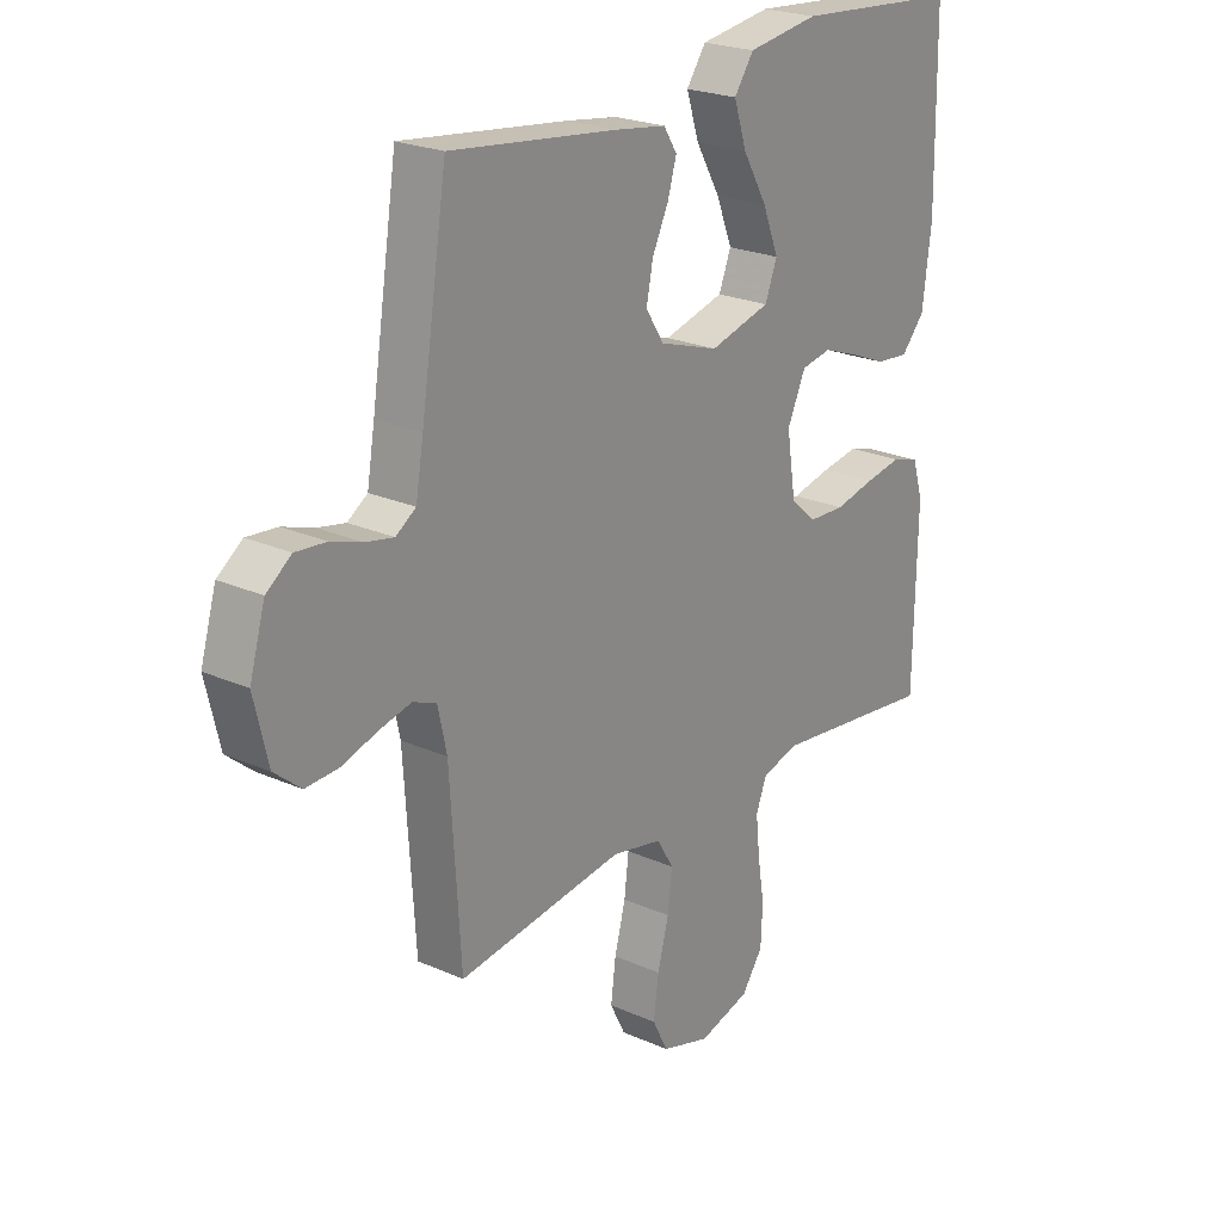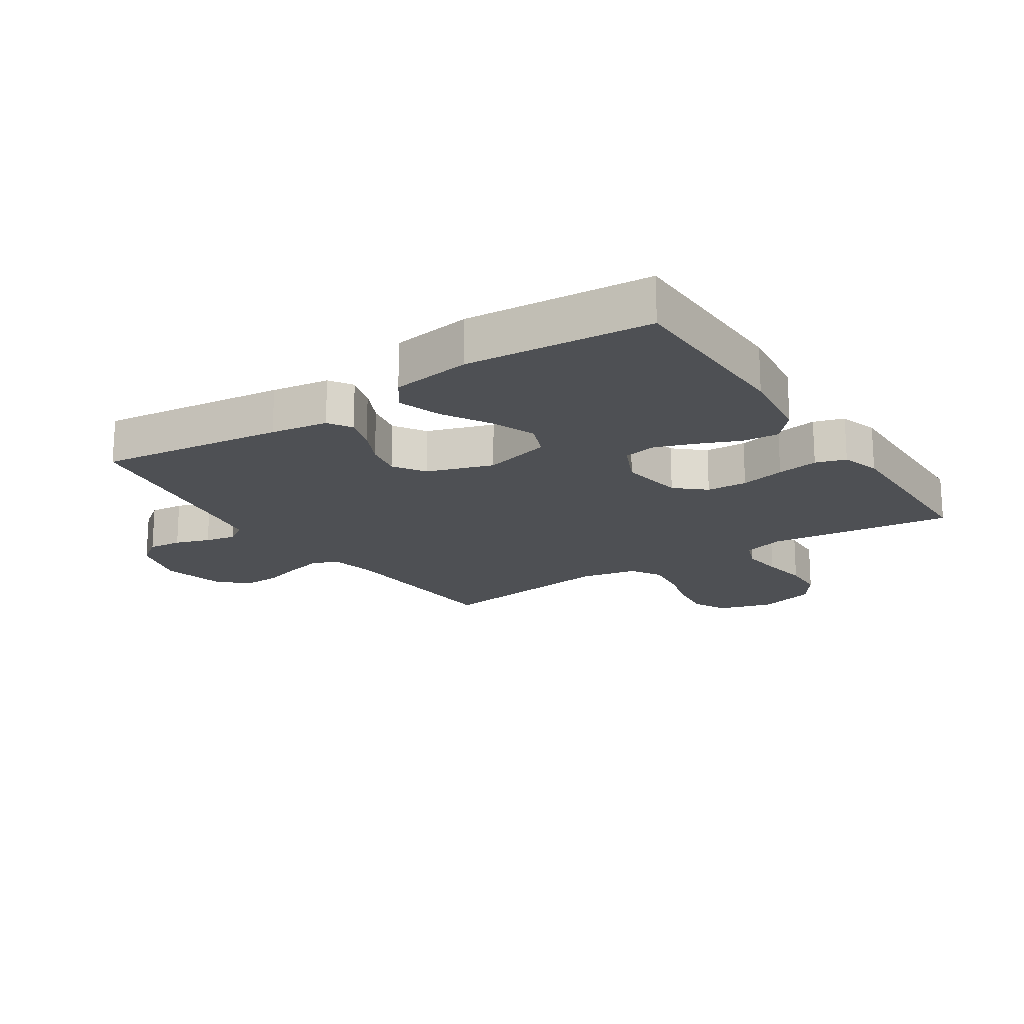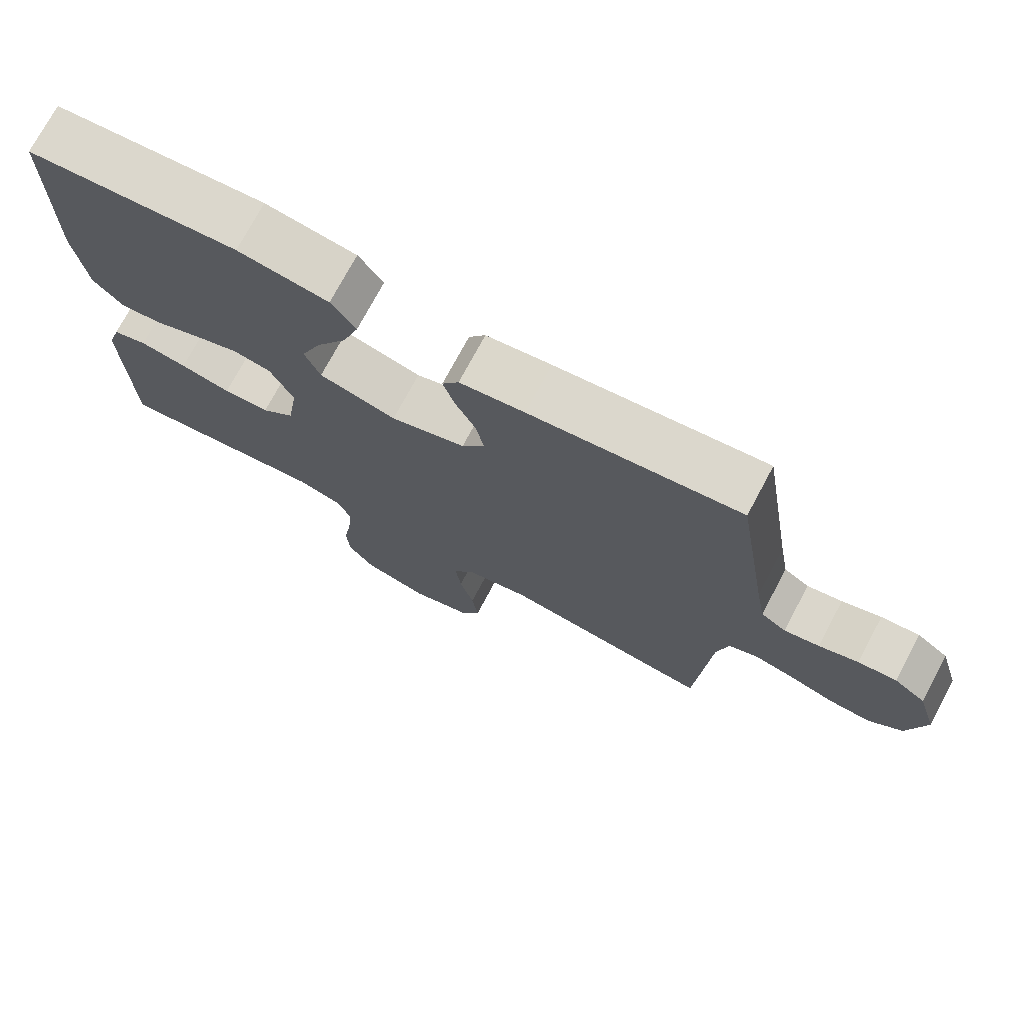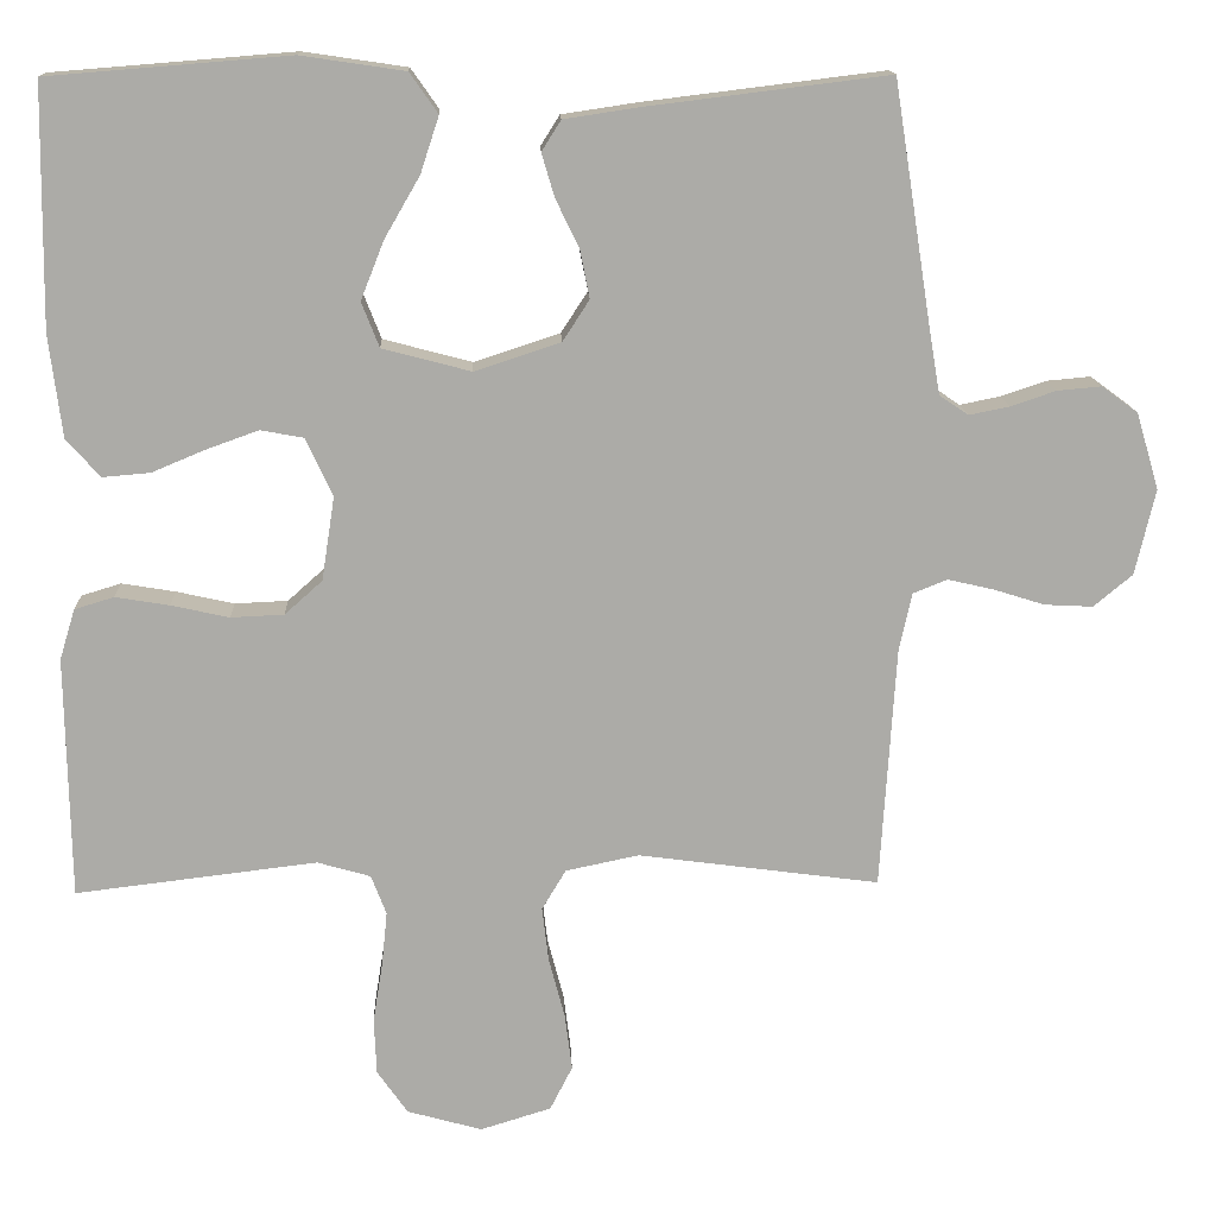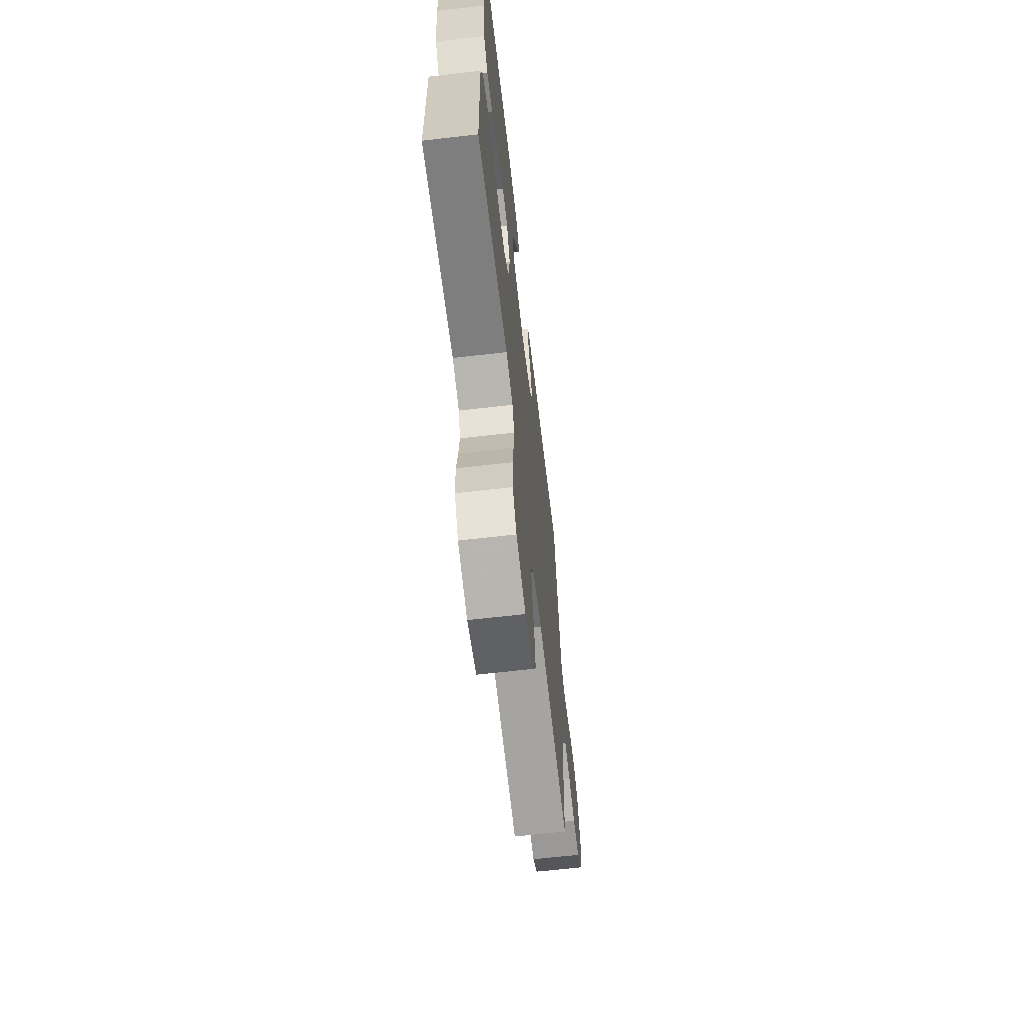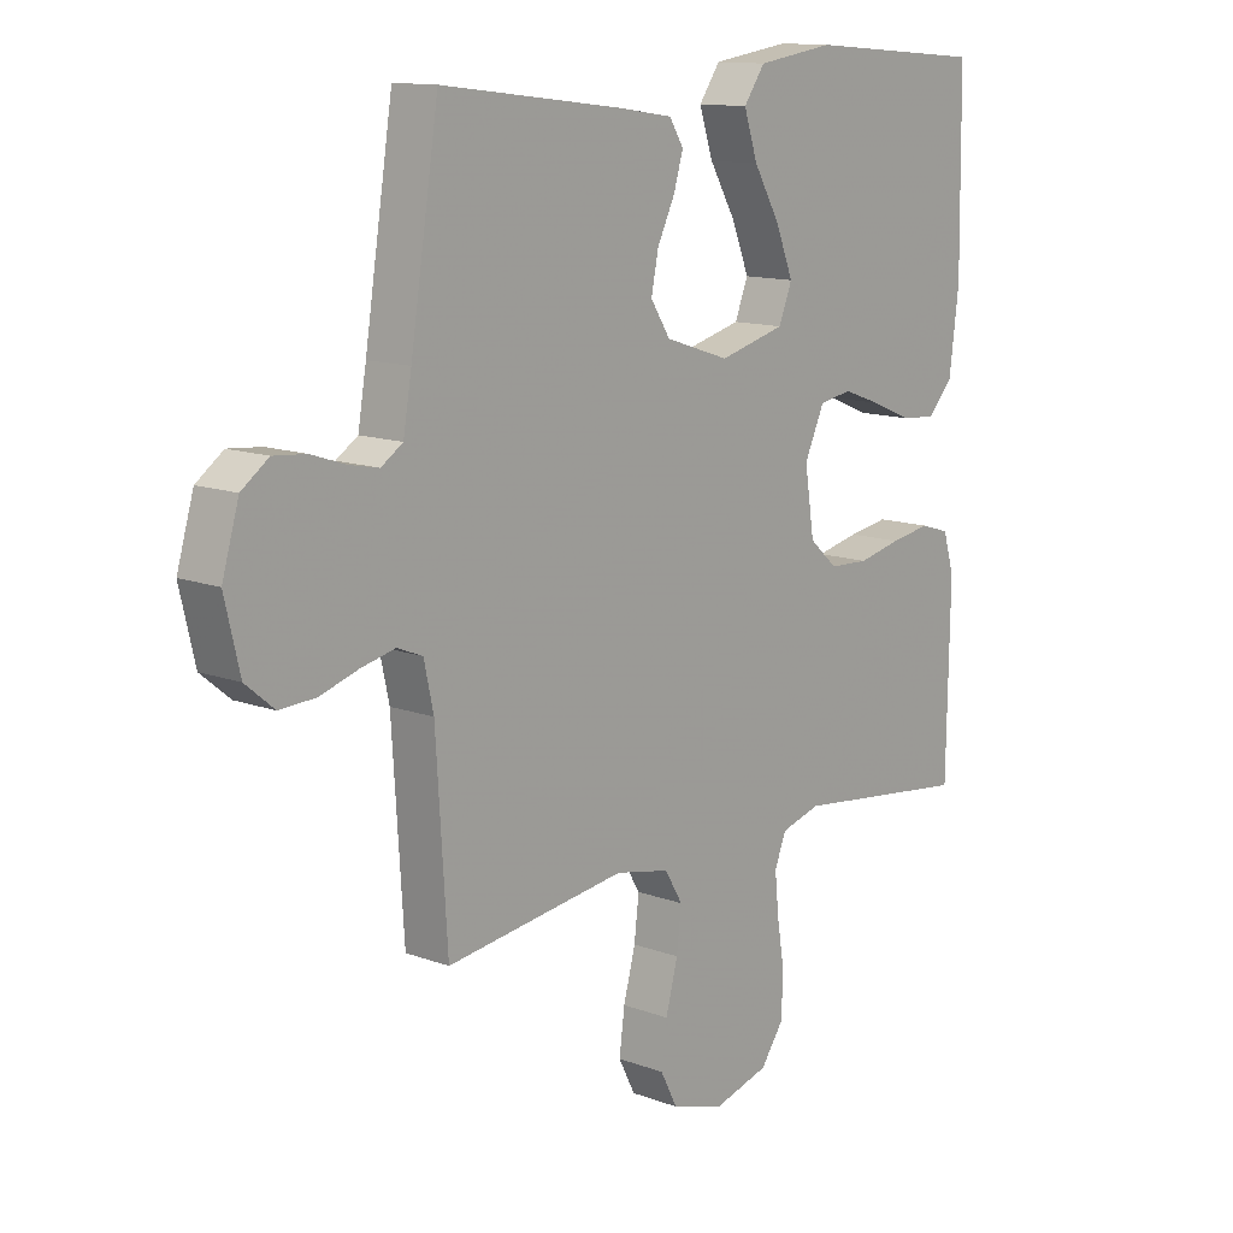
<metadata>
{"format":"obj","ext":"obj","renderer":"f3d","projection":"perspective","resolution":1024,"background":"white","views":[{"elev":23.2,"azim":-53.0,"up":"+Z"},{"elev":-18.5,"azim":33.4,"up":"+Y"},{"elev":74.1,"azim":-151.9,"up":"+Z"},{"elev":14.1,"azim":177.7,"up":"+Z"},{"elev":-66.1,"azim":96.6,"up":"+Z"},{"elev":12.7,"azim":-49.4,"up":"+Z"}]}
</metadata>
<code>
v 0.5 0.07 -0.5
v 0.2 0.07 -0.464
v 0.134 0.07 -0.483
v 0.115 0.07 -0.532
v 0.122 0.07 -0.6
v 0.134 0.07 -0.675
v 0.131 0.07 -0.745
v 0.093 0.07 -0.799
v 0 0.07 -0.825
v -0.088 0.07 -0.798
v -0.116 0.07 -0.743
v -0.107 0.07 -0.673
v -0.087 0.07 -0.597
v -0.079 0.07 -0.529
v -0.109 0.07 -0.479
v -0.2 0.07 -0.46
v -0.5 0.07 -0.5
v -0.519 0.07 -0.2
v -0.535 0.07 -0.127
v -0.577 0.07 -0.11
v -0.634 0.07 -0.123
v -0.698 0.07 -0.143
v -0.758 0.07 -0.146
v -0.806 0.07 -0.106
v -0.831 0.07 0
v -0.803 0.07 0.095
v -0.758 0.07 0.128
v -0.703 0.07 0.123
v -0.647 0.07 0.104
v -0.597 0.07 0.094
v -0.561 0.07 0.118
v -0.547 0.07 0.2
v -0.5 0.07 0.5
v -0.2 0.07 0.463
v -0.107 0.07 0.449
v -0.083 0.07 0.411
v -0.099 0.07 0.357
v -0.128 0.07 0.297
v -0.14 0.07 0.237
v -0.107 0.07 0.186
v 0 0.07 0.151
v 0.11 0.07 0.18
v 0.132 0.07 0.236
v 0.103 0.07 0.309
v 0.059 0.07 0.385
v 0.036 0.07 0.455
v 0.071 0.07 0.505
v 0.2 0.07 0.524
v 0.5 0.07 0.5
v 0.504 0.07 0.2
v 0.488 0.07 0.073
v 0.446 0.07 0.026
v 0.387 0.07 0.031
v 0.32 0.07 0.059
v 0.256 0.07 0.082
v 0.202 0.07 0.072
v 0.169 0.07 0
v 0.185 0.07 -0.104
v 0.232 0.07 -0.146
v 0.298 0.07 -0.149
v 0.37 0.07 -0.133
v 0.437 0.07 -0.122
v 0.486 0.07 -0.137
v 0.505 0.07 -0.2
v 0.5 0 -0.5
v 0.2 0 -0.464
v 0.134 0 -0.483
v 0.115 0 -0.532
v 0.122 0 -0.6
v 0.134 0 -0.675
v 0.131 0 -0.745
v 0.093 0 -0.799
v 0 0 -0.825
v -0.088 0 -0.798
v -0.116 0 -0.743
v -0.107 0 -0.673
v -0.087 0 -0.597
v -0.079 0 -0.529
v -0.109 0 -0.479
v -0.2 0 -0.46
v -0.5 0 -0.5
v -0.519 0 -0.2
v -0.535 0 -0.127
v -0.577 0 -0.11
v -0.634 0 -0.123
v -0.698 0 -0.143
v -0.758 0 -0.146
v -0.806 0 -0.106
v -0.831 0 0
v -0.803 0 0.095
v -0.758 0 0.128
v -0.703 0 0.123
v -0.647 0 0.104
v -0.597 0 0.094
v -0.561 0 0.118
v -0.547 0 0.2
v -0.5 0 0.5
v -0.2 0 0.463
v -0.107 0 0.449
v -0.083 0 0.411
v -0.099 0 0.357
v -0.128 0 0.297
v -0.14 0 0.237
v -0.107 0 0.186
v 0 0 0.151
v 0.11 0 0.18
v 0.132 0 0.236
v 0.103 0 0.309
v 0.059 0 0.385
v 0.036 0 0.455
v 0.071 0 0.505
v 0.2 0 0.524
v 0.5 0 0.5
v 0.504 0 0.2
v 0.488 0 0.073
v 0.446 0 0.026
v 0.387 0 0.031
v 0.32 0 0.059
v 0.256 0 0.082
v 0.202 0 0.072
v 0.169 0 0
v 0.185 0 -0.104
v 0.232 0 -0.146
v 0.298 0 -0.149
v 0.37 0 -0.133
v 0.437 0 -0.122
v 0.486 0 -0.137
v 0.505 0 -0.2
f 64 1 2
f 63 64 2
f 62 63 2
f 61 62 2
f 60 61 2
f 59 60 2 3
f 58 59 3 4
f 57 58 4
f 52 53 54
f 51 52 54
f 50 51 54
f 49 50 54
f 48 49 54
f 47 48 54
f 46 47 54
f 45 46 54
f 44 45 54
f 43 44 54 55
f 42 43 55 56
f 36 37 38
f 35 36 38
f 34 35 38
f 33 34 38
f 32 33 38
f 31 32 38 39
f 30 31 39 40
f 27 28 29
f 26 27 29
f 25 26 29
f 24 25 29
f 23 24 29
f 22 23 29
f 21 22 29
f 20 21 29 30
f 30 40 41
f 20 30 41
f 19 20 41
f 16 17 18
f 42 56 57
f 41 42 57
f 19 41 57
f 18 19 57
f 16 18 57
f 15 16 57
f 11 12 13
f 10 11 13
f 9 10 13
f 8 9 13
f 7 8 13
f 6 7 13
f 5 6 13
f 14 15 57 4
f 4 5 13 14
f 66 65 128
f 66 128 127
f 66 127 126
f 66 126 125
f 66 125 124
f 67 66 124 123
f 68 67 123 122
f 68 122 121
f 118 117 116
f 118 116 115
f 118 115 114
f 118 114 113
f 118 113 112
f 118 112 111
f 118 111 110
f 118 110 109
f 118 109 108
f 119 118 108 107
f 120 119 107 106
f 102 101 100
f 102 100 99
f 102 99 98
f 102 98 97
f 102 97 96
f 103 102 96 95
f 104 103 95 94
f 93 92 91
f 93 91 90
f 93 90 89
f 93 89 88
f 93 88 87
f 93 87 86
f 93 86 85
f 94 93 85 84
f 105 104 94
f 105 94 84
f 105 84 83
f 82 81 80
f 121 120 106
f 121 106 105
f 121 105 83
f 121 83 82
f 121 82 80
f 121 80 79
f 77 76 75
f 77 75 74
f 77 74 73
f 77 73 72
f 77 72 71
f 77 71 70
f 77 70 69
f 68 121 79 78
f 78 77 69 68
f 1 65 66 2
f 2 66 67 3
f 3 67 68 4
f 4 68 69 5
f 5 69 70 6
f 6 70 71 7
f 7 71 72 8
f 8 72 73 9
f 9 73 74 10
f 10 74 75 11
f 11 75 76 12
f 12 76 77 13
f 13 77 78 14
f 14 78 79 15
f 15 79 80 16
f 16 80 81 17
f 17 81 82 18
f 18 82 83 19
f 19 83 84 20
f 20 84 85 21
f 21 85 86 22
f 22 86 87 23
f 23 87 88 24
f 24 88 89 25
f 25 89 90 26
f 26 90 91 27
f 27 91 92 28
f 28 92 93 29
f 29 93 94 30
f 30 94 95 31
f 31 95 96 32
f 32 96 97 33
f 33 97 98 34
f 34 98 99 35
f 35 99 100 36
f 36 100 101 37
f 37 101 102 38
f 38 102 103 39
f 39 103 104 40
f 40 104 105 41
f 41 105 106 42
f 42 106 107 43
f 43 107 108 44
f 44 108 109 45
f 45 109 110 46
f 46 110 111 47
f 47 111 112 48
f 48 112 113 49
f 49 113 114 50
f 50 114 115 51
f 51 115 116 52
f 52 116 117 53
f 53 117 118 54
f 54 118 119 55
f 55 119 120 56
f 56 120 121 57
f 57 121 122 58
f 58 122 123 59
f 59 123 124 60
f 60 124 125 61
f 61 125 126 62
f 62 126 127 63
f 63 127 128 64
f 64 128 65 1

</code>
